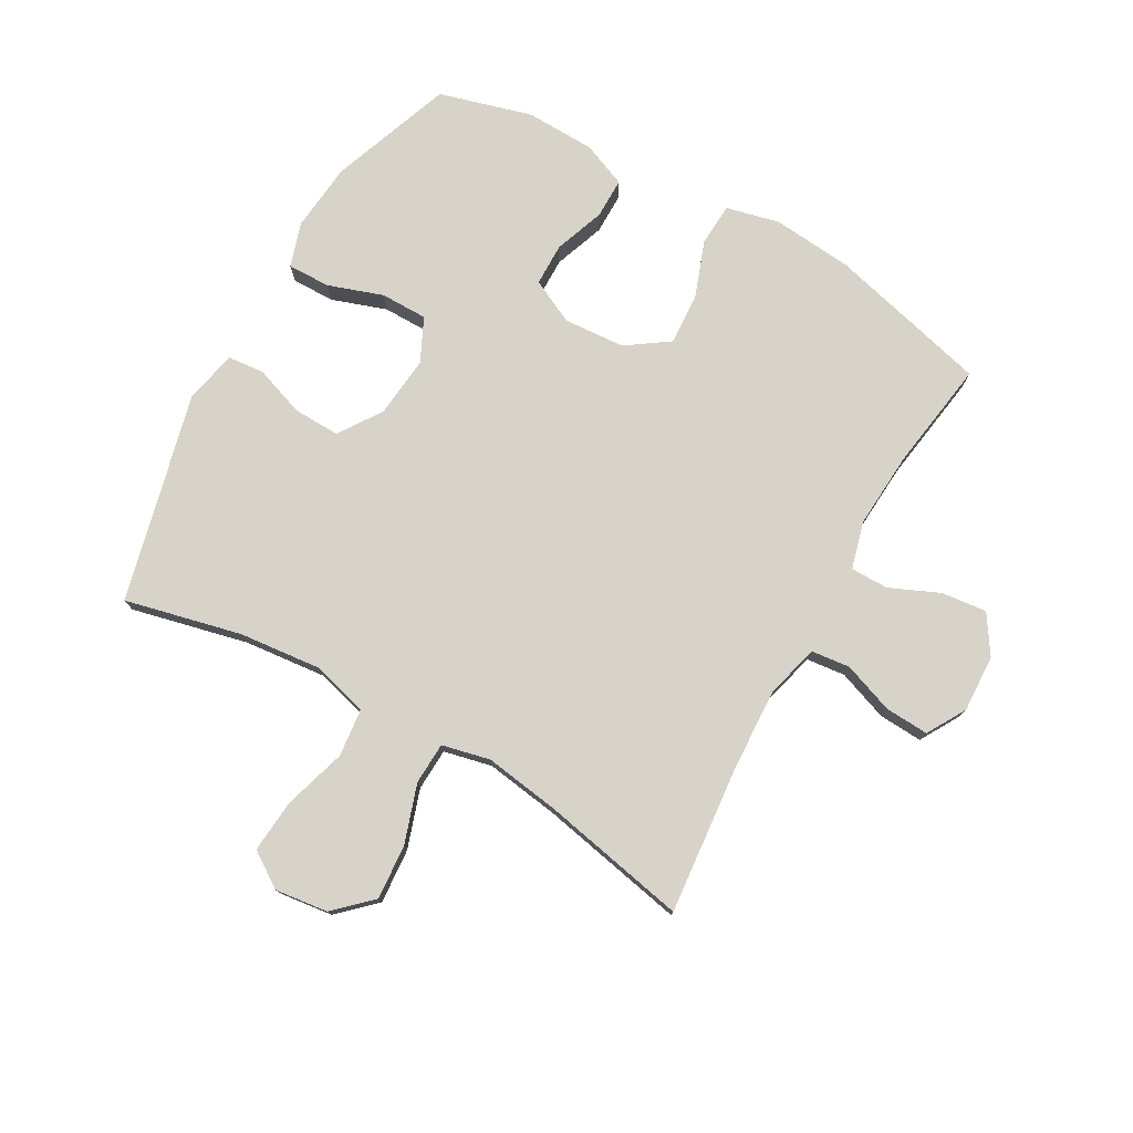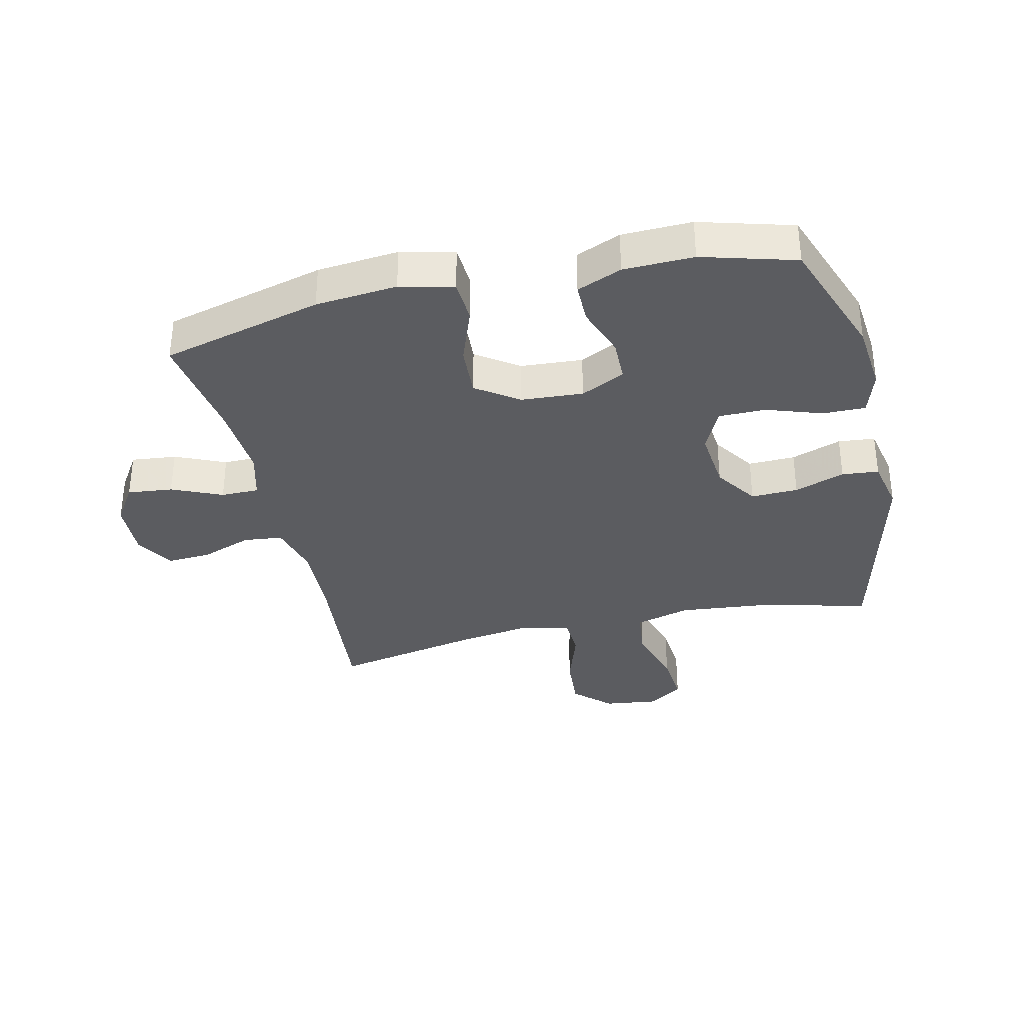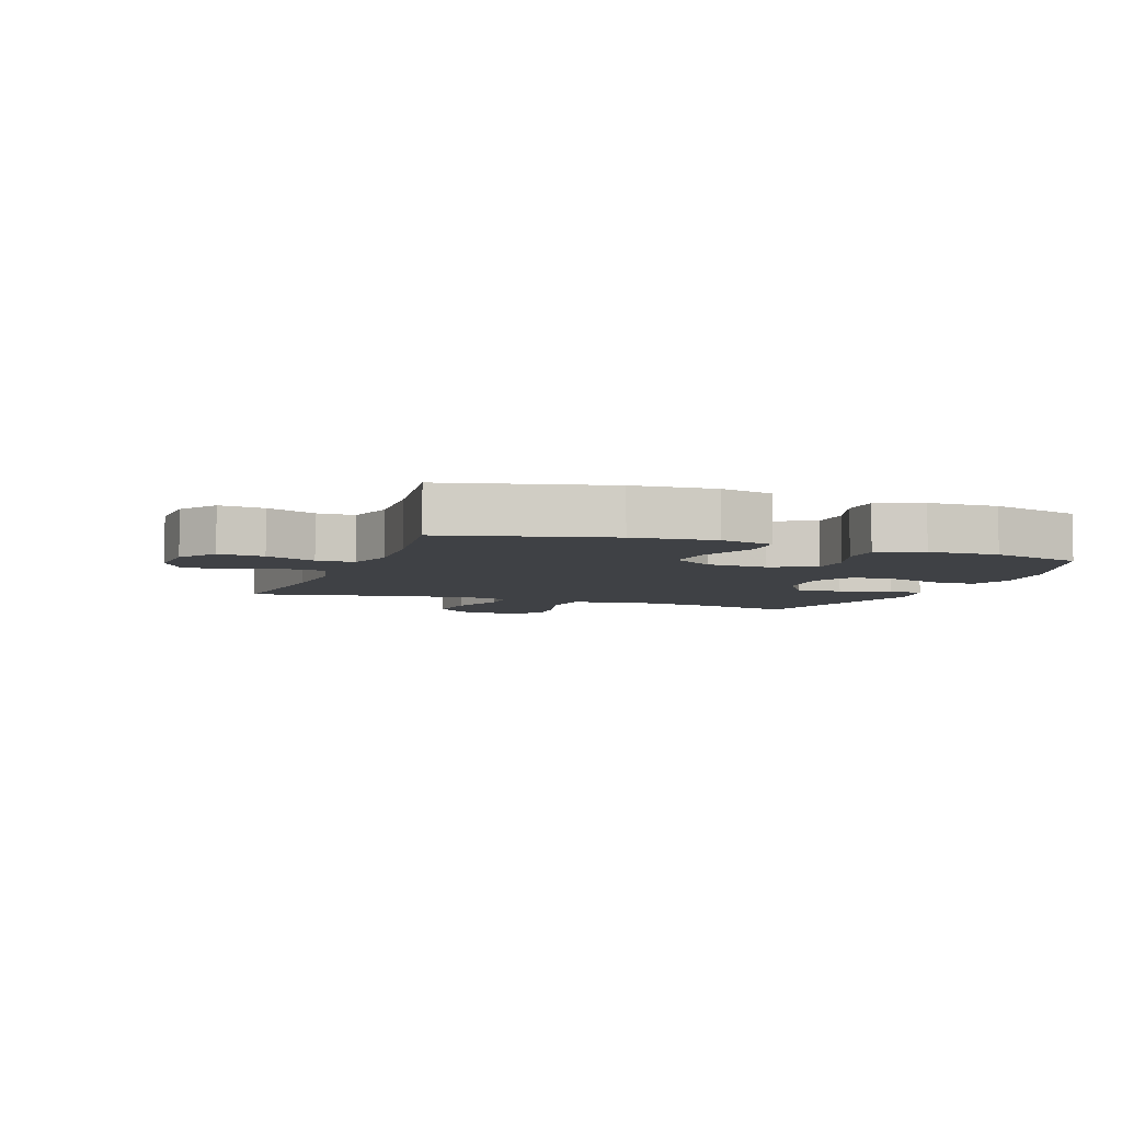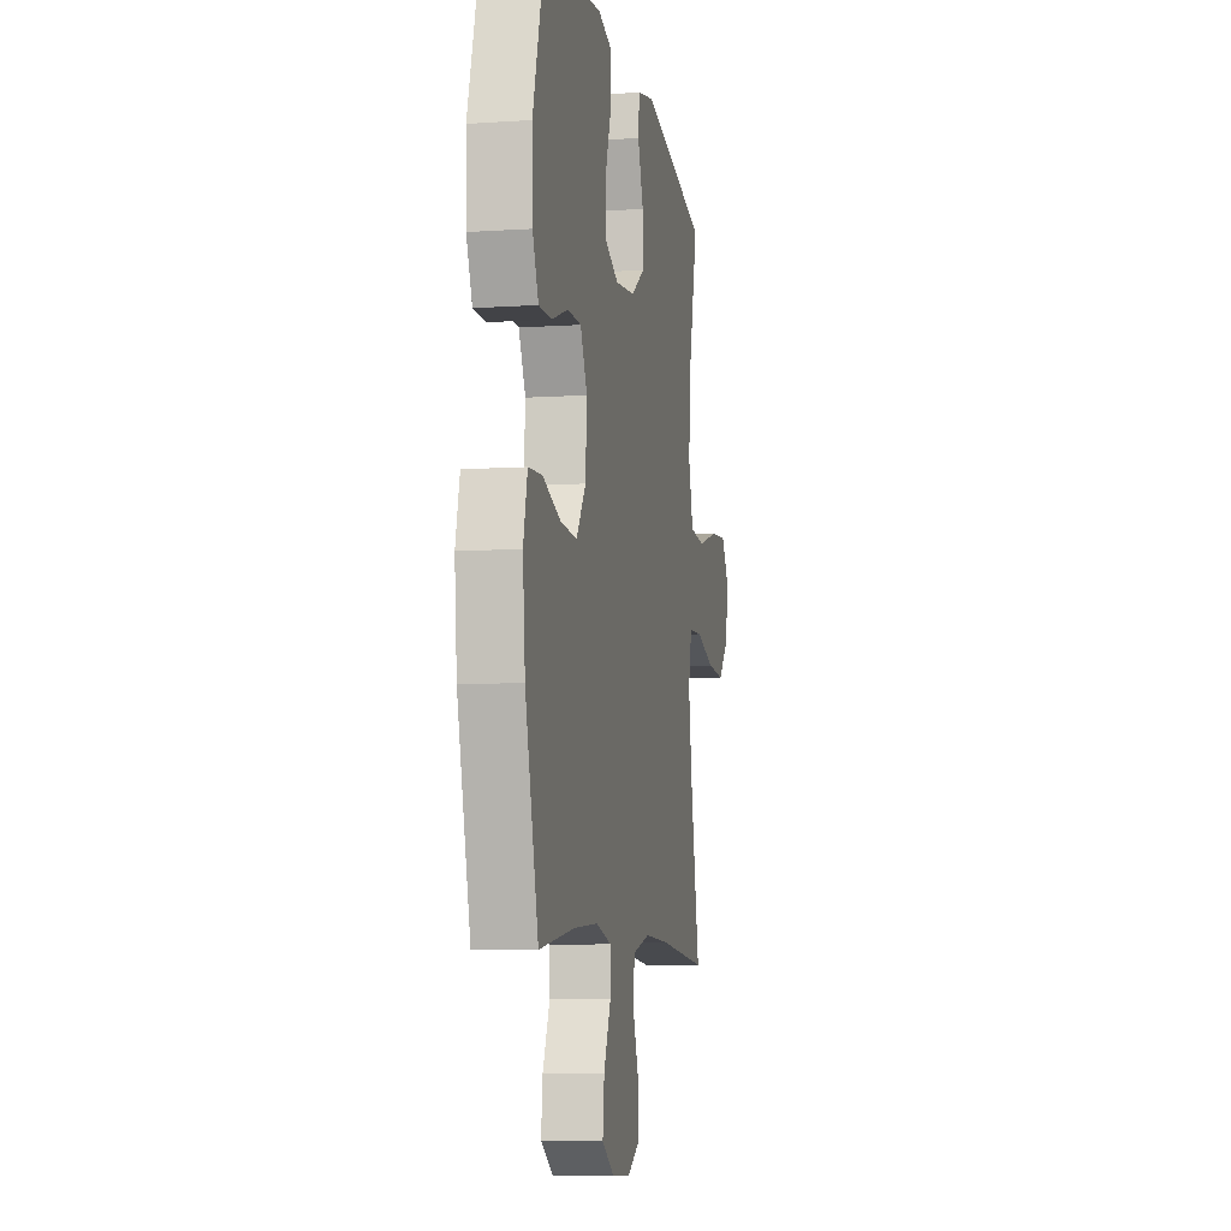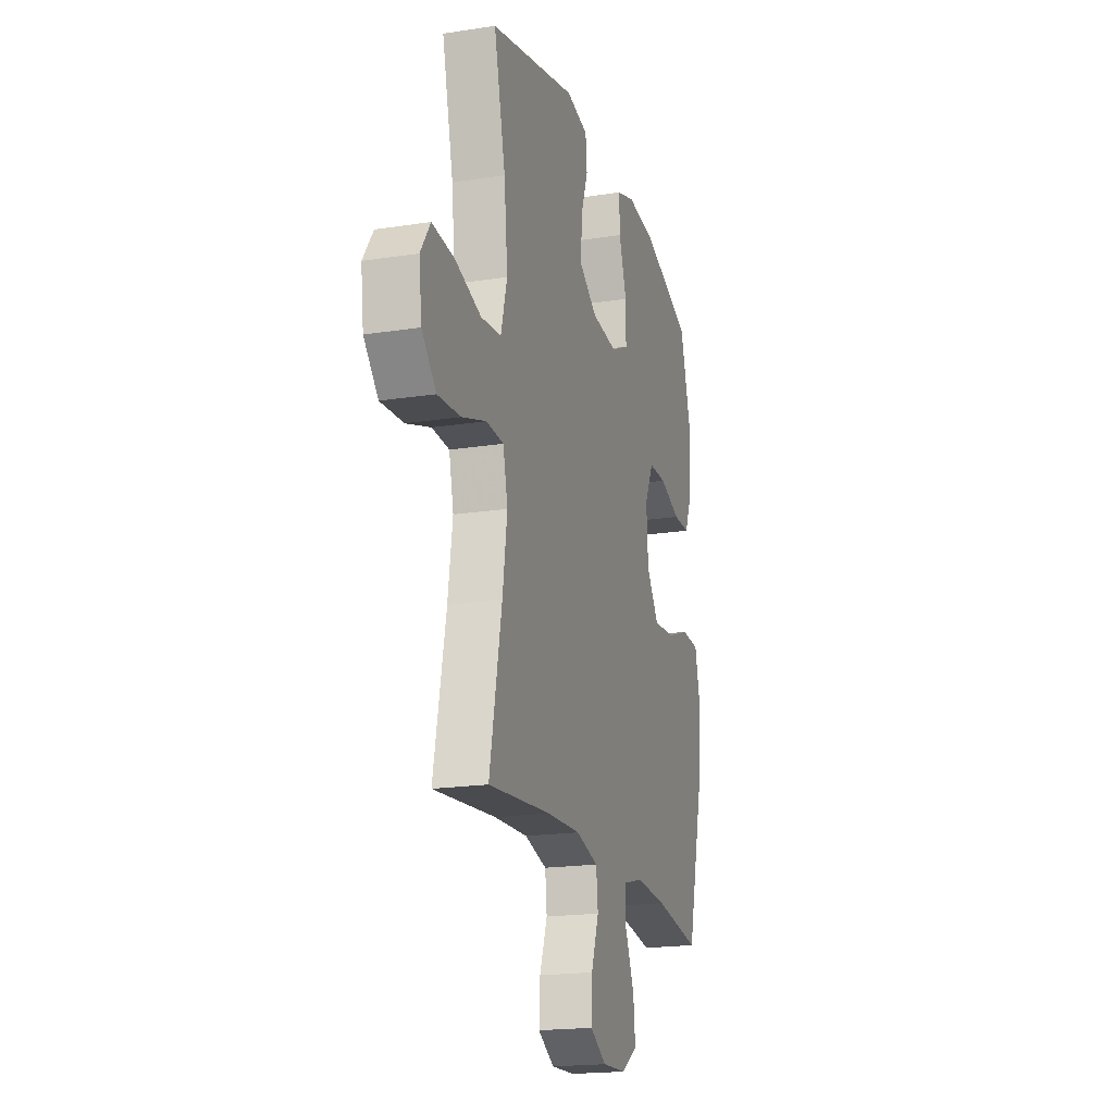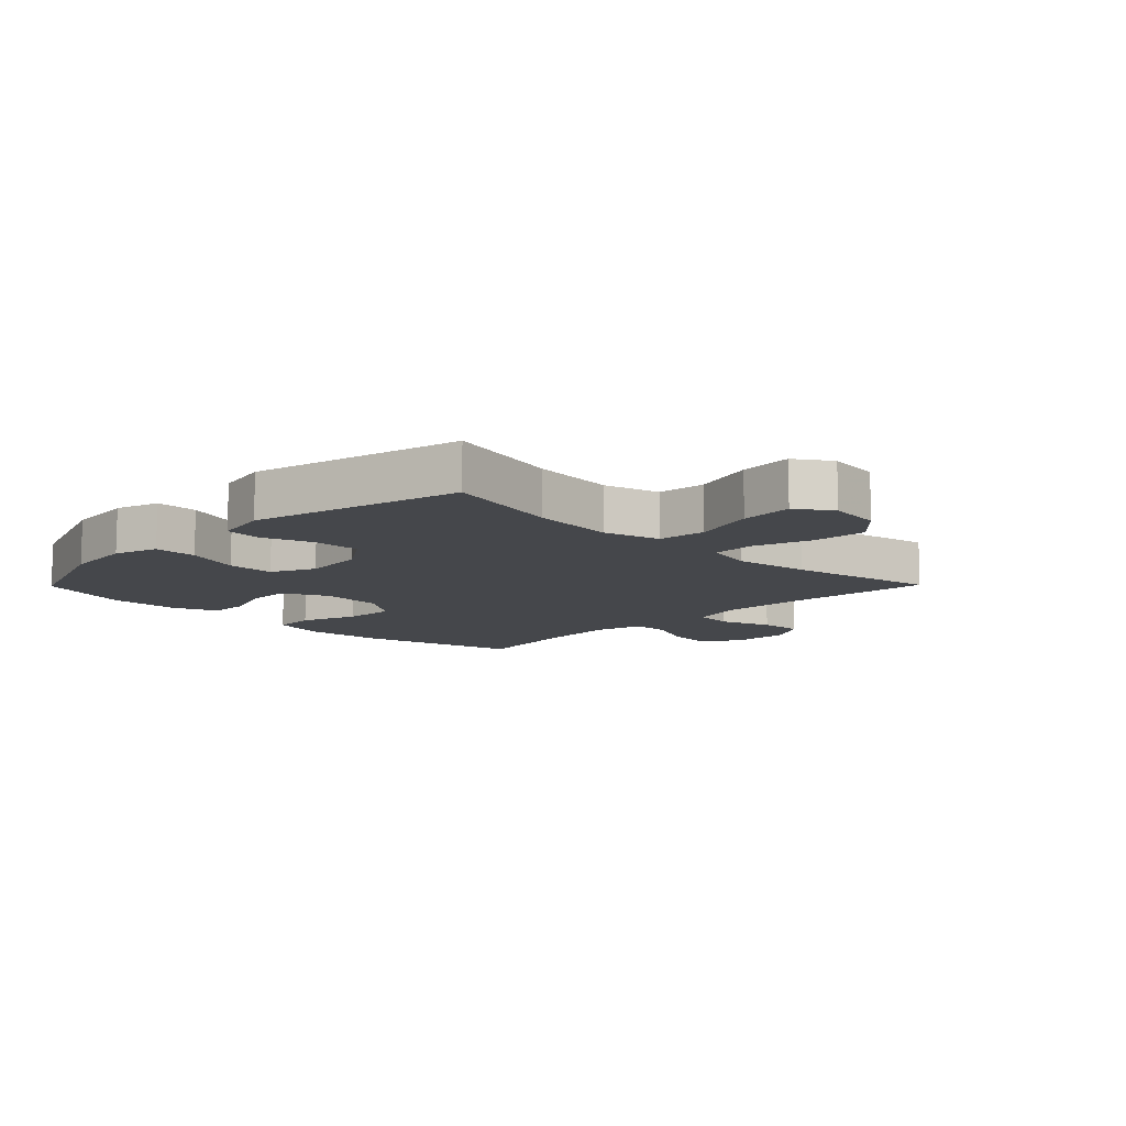
<metadata>
{"format":"obj","ext":"obj","renderer":"f3d","projection":"perspective","resolution":1024,"background":"white","views":[{"elev":77.0,"azim":119.5,"up":"+Y"},{"elev":-34.5,"azim":-76.9,"up":"+Y"},{"elev":-5.6,"azim":-110.4,"up":"+Y"},{"elev":-7.5,"azim":-79.2,"up":"+Z"},{"elev":-19.2,"azim":106.3,"up":"+Z"},{"elev":-10.6,"azim":45.5,"up":"+Y"}]}
</metadata>
<code>
v -0.5 0.07 0.5
v -0.299 0.07 0.573
v -0.186 0.07 0.584
v -0.114 0.07 0.561
v -0.115 0.07 0.491
v -0.146 0.07 0.401
v -0.146 0.07 0.324
v -0.075 0.07 0.29
v 0.026 0.07 0.3
v 0.096 0.07 0.347
v 0.094 0.07 0.424
v 0.065 0.07 0.506
v 0.071 0.07 0.566
v 0.158 0.07 0.584
v 0.5 0.07 0.5
v 0.455 0.07 0.309
v 0.441 0.07 0.173
v 0.466 0.07 0.082
v 0.545 0.07 0.073
v 0.648 0.07 0.104
v 0.735 0.07 0.111
v 0.774 0.07 0.053
v 0.763 0.07 -0.034
v 0.707 0.07 -0.093
v 0.617 0.07 -0.086
v 0.521 0.07 -0.054
v 0.452 0.07 -0.057
v 0.434 0.07 -0.136
v 0.452 0.07 -0.259
v 0.5 0.07 -0.5
v 0.253 0.07 -0.476
v 0.121 0.07 -0.47
v 0.033 0.07 -0.493
v 0.026 0.07 -0.557
v 0.056 0.07 -0.64
v 0.06 0.07 -0.712
v -0.004 0.07 -0.749
v -0.098 0.07 -0.745
v -0.161 0.07 -0.704
v -0.153 0.07 -0.63
v -0.117 0.07 -0.548
v -0.117 0.07 -0.486
v -0.195 0.07 -0.465
v -0.319 0.07 -0.473
v -0.5 0.07 -0.5
v -0.567 0.07 -0.237
v -0.579 0.07 -0.104
v -0.558 0.07 -0.017
v -0.488 0.07 -0.013
v -0.395 0.07 -0.047
v -0.311 0.07 -0.052
v -0.263 0.07 0.017
v -0.256 0.07 0.118
v -0.291 0.07 0.19
v -0.361 0.07 0.191
v -0.444 0.07 0.161
v -0.51 0.07 0.161
v -0.54 0.07 0.234
v -0.543 0.07 0.348
v -0.5 0 0.5
v -0.299 0 0.573
v -0.186 0 0.584
v -0.114 0 0.561
v -0.115 0 0.491
v -0.146 0 0.401
v -0.146 0 0.324
v -0.075 0 0.29
v 0.026 0 0.3
v 0.096 0 0.347
v 0.094 0 0.424
v 0.065 0 0.506
v 0.071 0 0.566
v 0.158 0 0.584
v 0.5 0 0.5
v 0.455 0 0.309
v 0.441 0 0.173
v 0.466 0 0.082
v 0.545 0 0.073
v 0.648 0 0.104
v 0.735 0 0.111
v 0.774 0 0.053
v 0.763 0 -0.034
v 0.707 0 -0.093
v 0.617 0 -0.086
v 0.521 0 -0.054
v 0.452 0 -0.057
v 0.434 0 -0.136
v 0.452 0 -0.259
v 0.5 0 -0.5
v 0.253 0 -0.476
v 0.121 0 -0.47
v 0.033 0 -0.493
v 0.026 0 -0.557
v 0.056 0 -0.64
v 0.06 0 -0.712
v -0.004 0 -0.749
v -0.098 0 -0.745
v -0.161 0 -0.704
v -0.153 0 -0.63
v -0.117 0 -0.548
v -0.117 0 -0.486
v -0.195 0 -0.465
v -0.319 0 -0.473
v -0.5 0 -0.5
v -0.567 0 -0.237
v -0.579 0 -0.104
v -0.558 0 -0.017
v -0.488 0 -0.013
v -0.395 0 -0.047
v -0.311 0 -0.052
v -0.263 0 0.017
v -0.256 0 0.118
v -0.291 0 0.19
v -0.361 0 0.191
v -0.444 0 0.161
v -0.51 0 0.161
v -0.54 0 0.234
v -0.543 0 0.348
f 4 5 6
f 3 4 6
f 2 3 6
f 1 2 6
f 59 1 6
f 58 59 6
f 57 58 6
f 56 57 6
f 55 56 6
f 54 55 6 7
f 53 54 7 8
f 52 53 8 9
f 51 52 9 10
f 48 49 50
f 47 48 50
f 46 47 50
f 45 46 50
f 44 45 50
f 43 44 50 51
f 42 43 51 10
f 39 40 41
f 38 39 41
f 37 38 41
f 36 37 41
f 35 36 41
f 34 35 41
f 41 42 10
f 34 41 10
f 33 34 10
f 29 30 31
f 28 29 31 32
f 32 33 10
f 28 32 10
f 27 28 10
f 24 25 26
f 23 24 26
f 22 23 26
f 21 22 26
f 20 21 26
f 19 20 26
f 18 19 26 27
f 14 15 16
f 13 14 16
f 12 13 16
f 11 12 16
f 11 16 17
f 17 18 27
f 11 17 27
f 10 11 27
f 65 64 63
f 65 63 62
f 65 62 61
f 65 61 60
f 65 60 118
f 65 118 117
f 65 117 116
f 65 116 115
f 65 115 114
f 66 65 114 113
f 67 66 113 112
f 68 67 112 111
f 69 68 111 110
f 109 108 107
f 109 107 106
f 109 106 105
f 109 105 104
f 109 104 103
f 110 109 103 102
f 69 110 102 101
f 100 99 98
f 100 98 97
f 100 97 96
f 100 96 95
f 100 95 94
f 100 94 93
f 69 101 100
f 69 100 93
f 69 93 92
f 90 89 88
f 91 90 88 87
f 69 92 91
f 69 91 87
f 69 87 86
f 85 84 83
f 85 83 82
f 85 82 81
f 85 81 80
f 85 80 79
f 85 79 78
f 86 85 78 77
f 75 74 73
f 75 73 72
f 75 72 71
f 75 71 70
f 76 75 70
f 86 77 76
f 86 76 70
f 86 70 69
f 1 60 61 2
f 2 61 62 3
f 3 62 63 4
f 4 63 64 5
f 5 64 65 6
f 6 65 66 7
f 7 66 67 8
f 8 67 68 9
f 9 68 69 10
f 10 69 70 11
f 11 70 71 12
f 12 71 72 13
f 13 72 73 14
f 14 73 74 15
f 15 74 75 16
f 16 75 76 17
f 17 76 77 18
f 18 77 78 19
f 19 78 79 20
f 20 79 80 21
f 21 80 81 22
f 22 81 82 23
f 23 82 83 24
f 24 83 84 25
f 25 84 85 26
f 26 85 86 27
f 27 86 87 28
f 28 87 88 29
f 29 88 89 30
f 30 89 90 31
f 31 90 91 32
f 32 91 92 33
f 33 92 93 34
f 34 93 94 35
f 35 94 95 36
f 36 95 96 37
f 37 96 97 38
f 38 97 98 39
f 39 98 99 40
f 40 99 100 41
f 41 100 101 42
f 42 101 102 43
f 43 102 103 44
f 44 103 104 45
f 45 104 105 46
f 46 105 106 47
f 47 106 107 48
f 48 107 108 49
f 49 108 109 50
f 50 109 110 51
f 51 110 111 52
f 52 111 112 53
f 53 112 113 54
f 54 113 114 55
f 55 114 115 56
f 56 115 116 57
f 57 116 117 58
f 58 117 118 59
f 59 118 60 1

</code>
